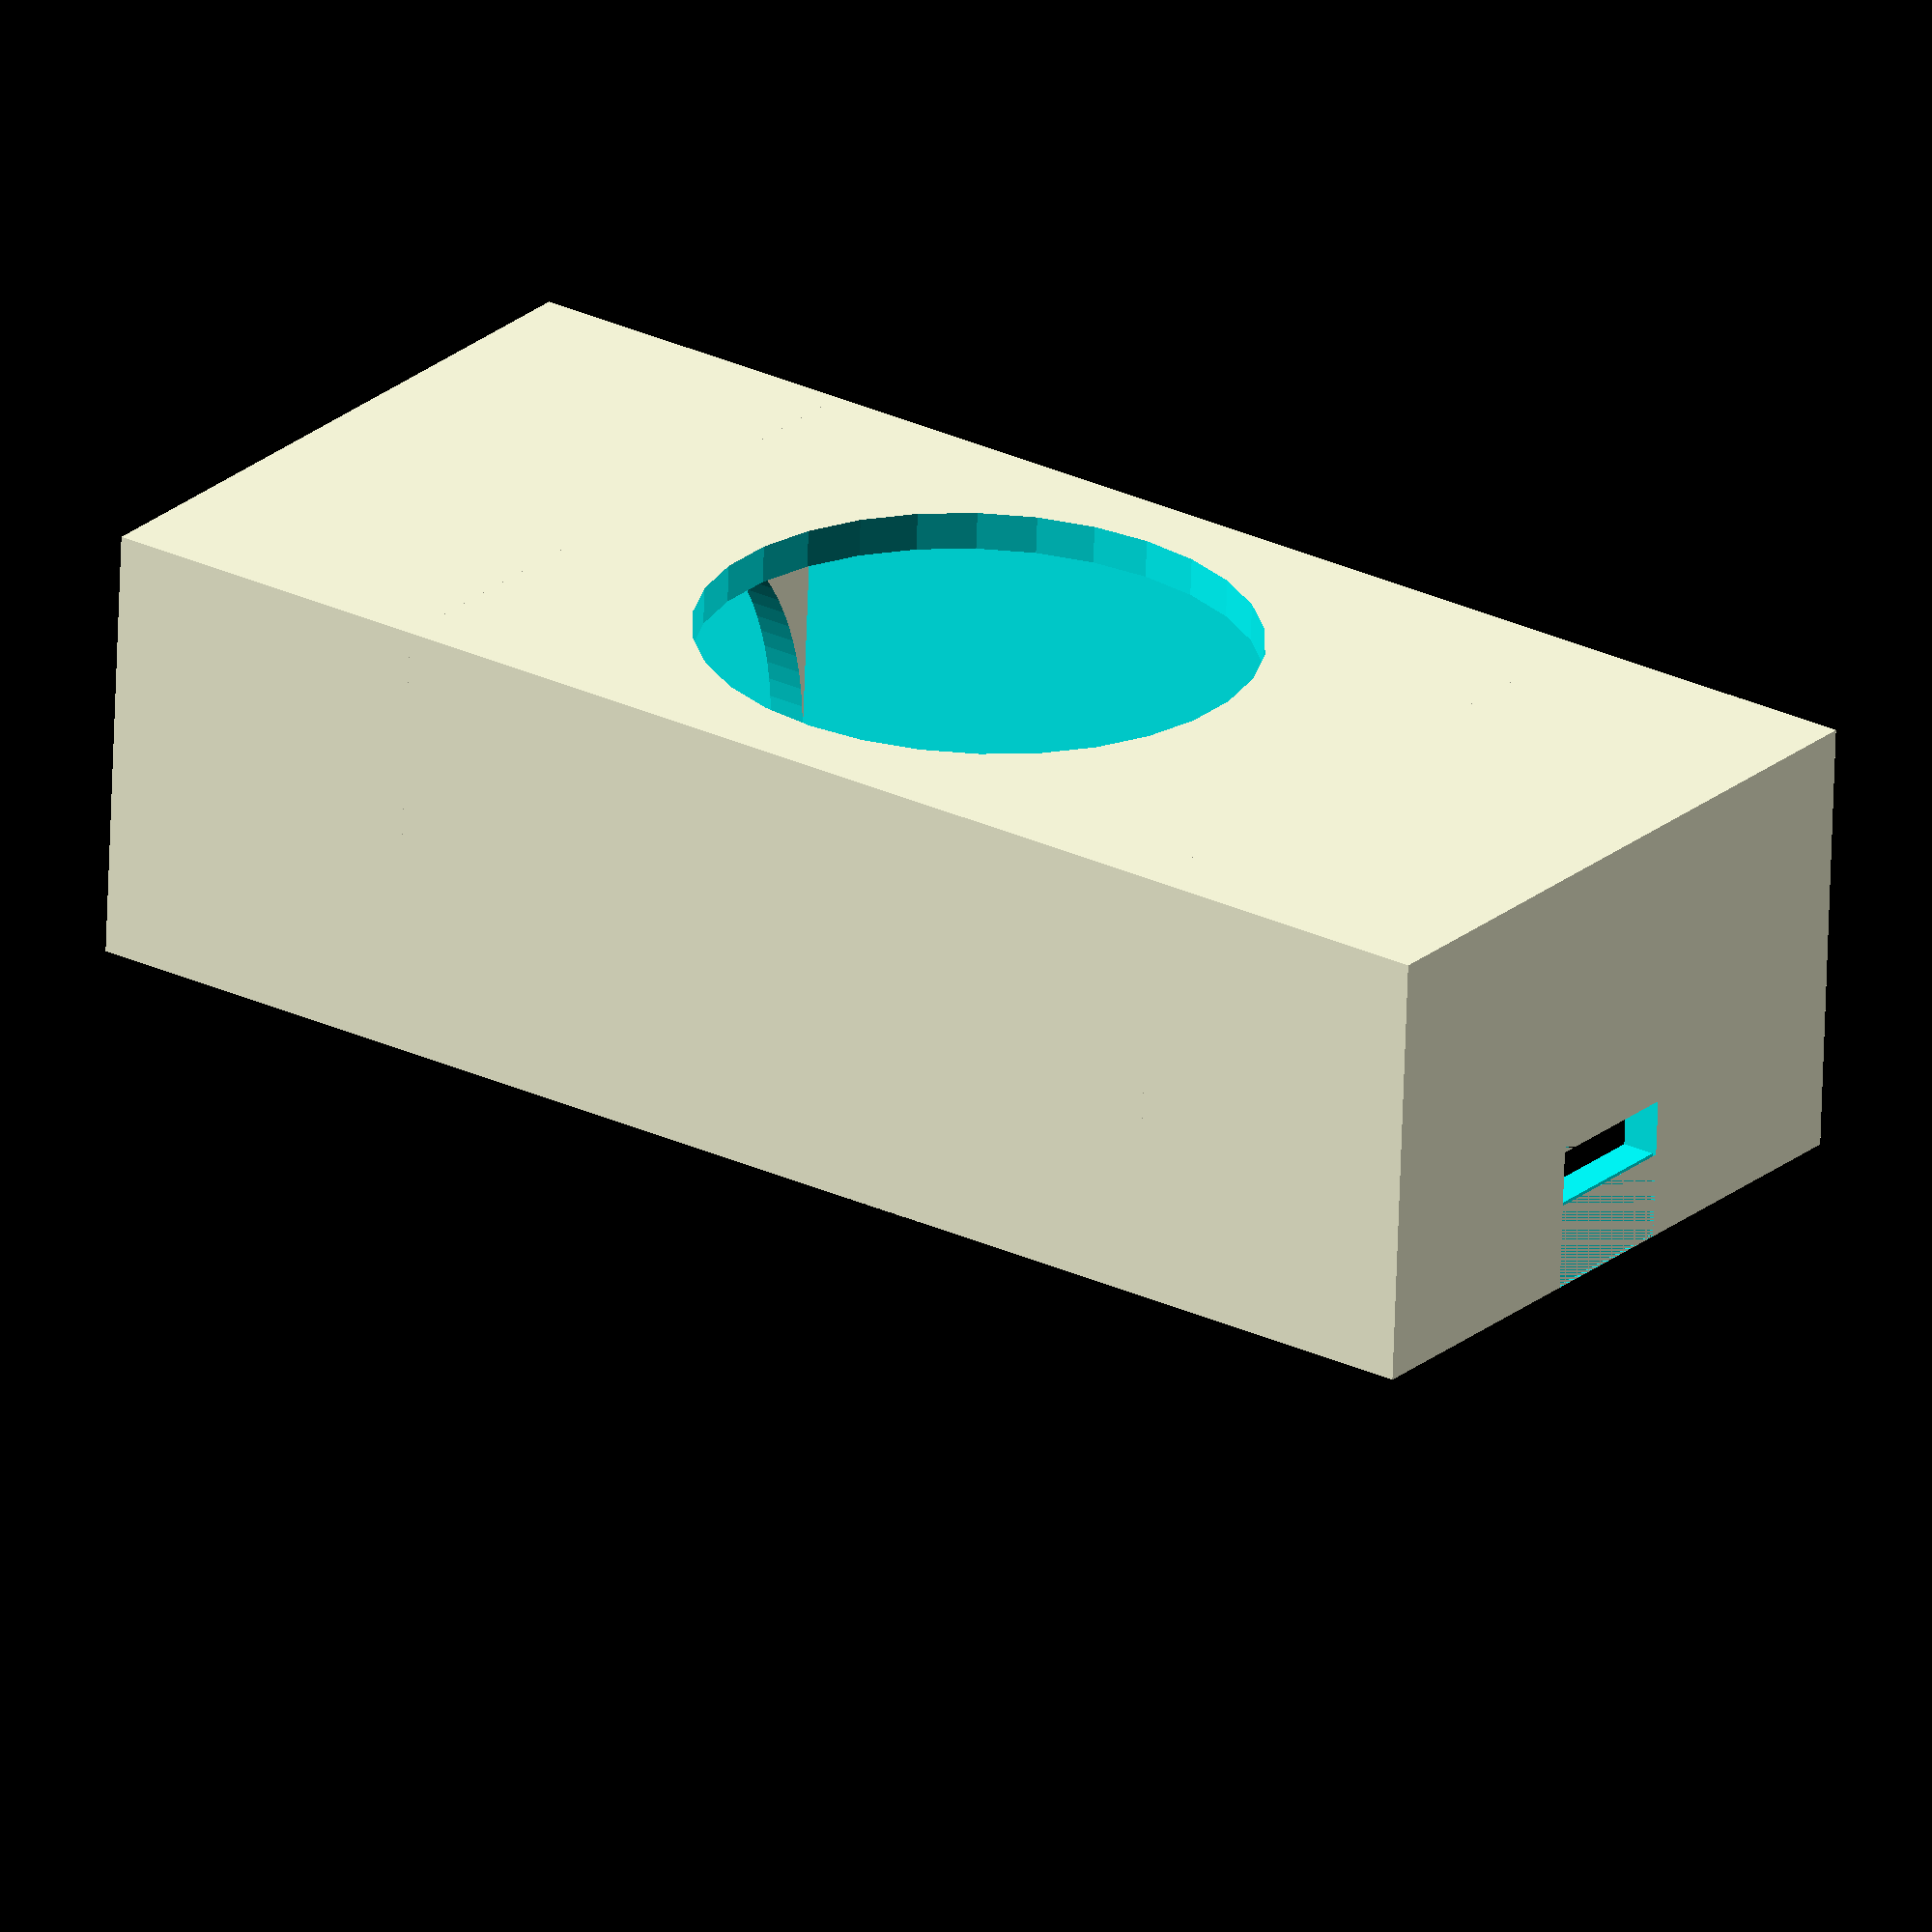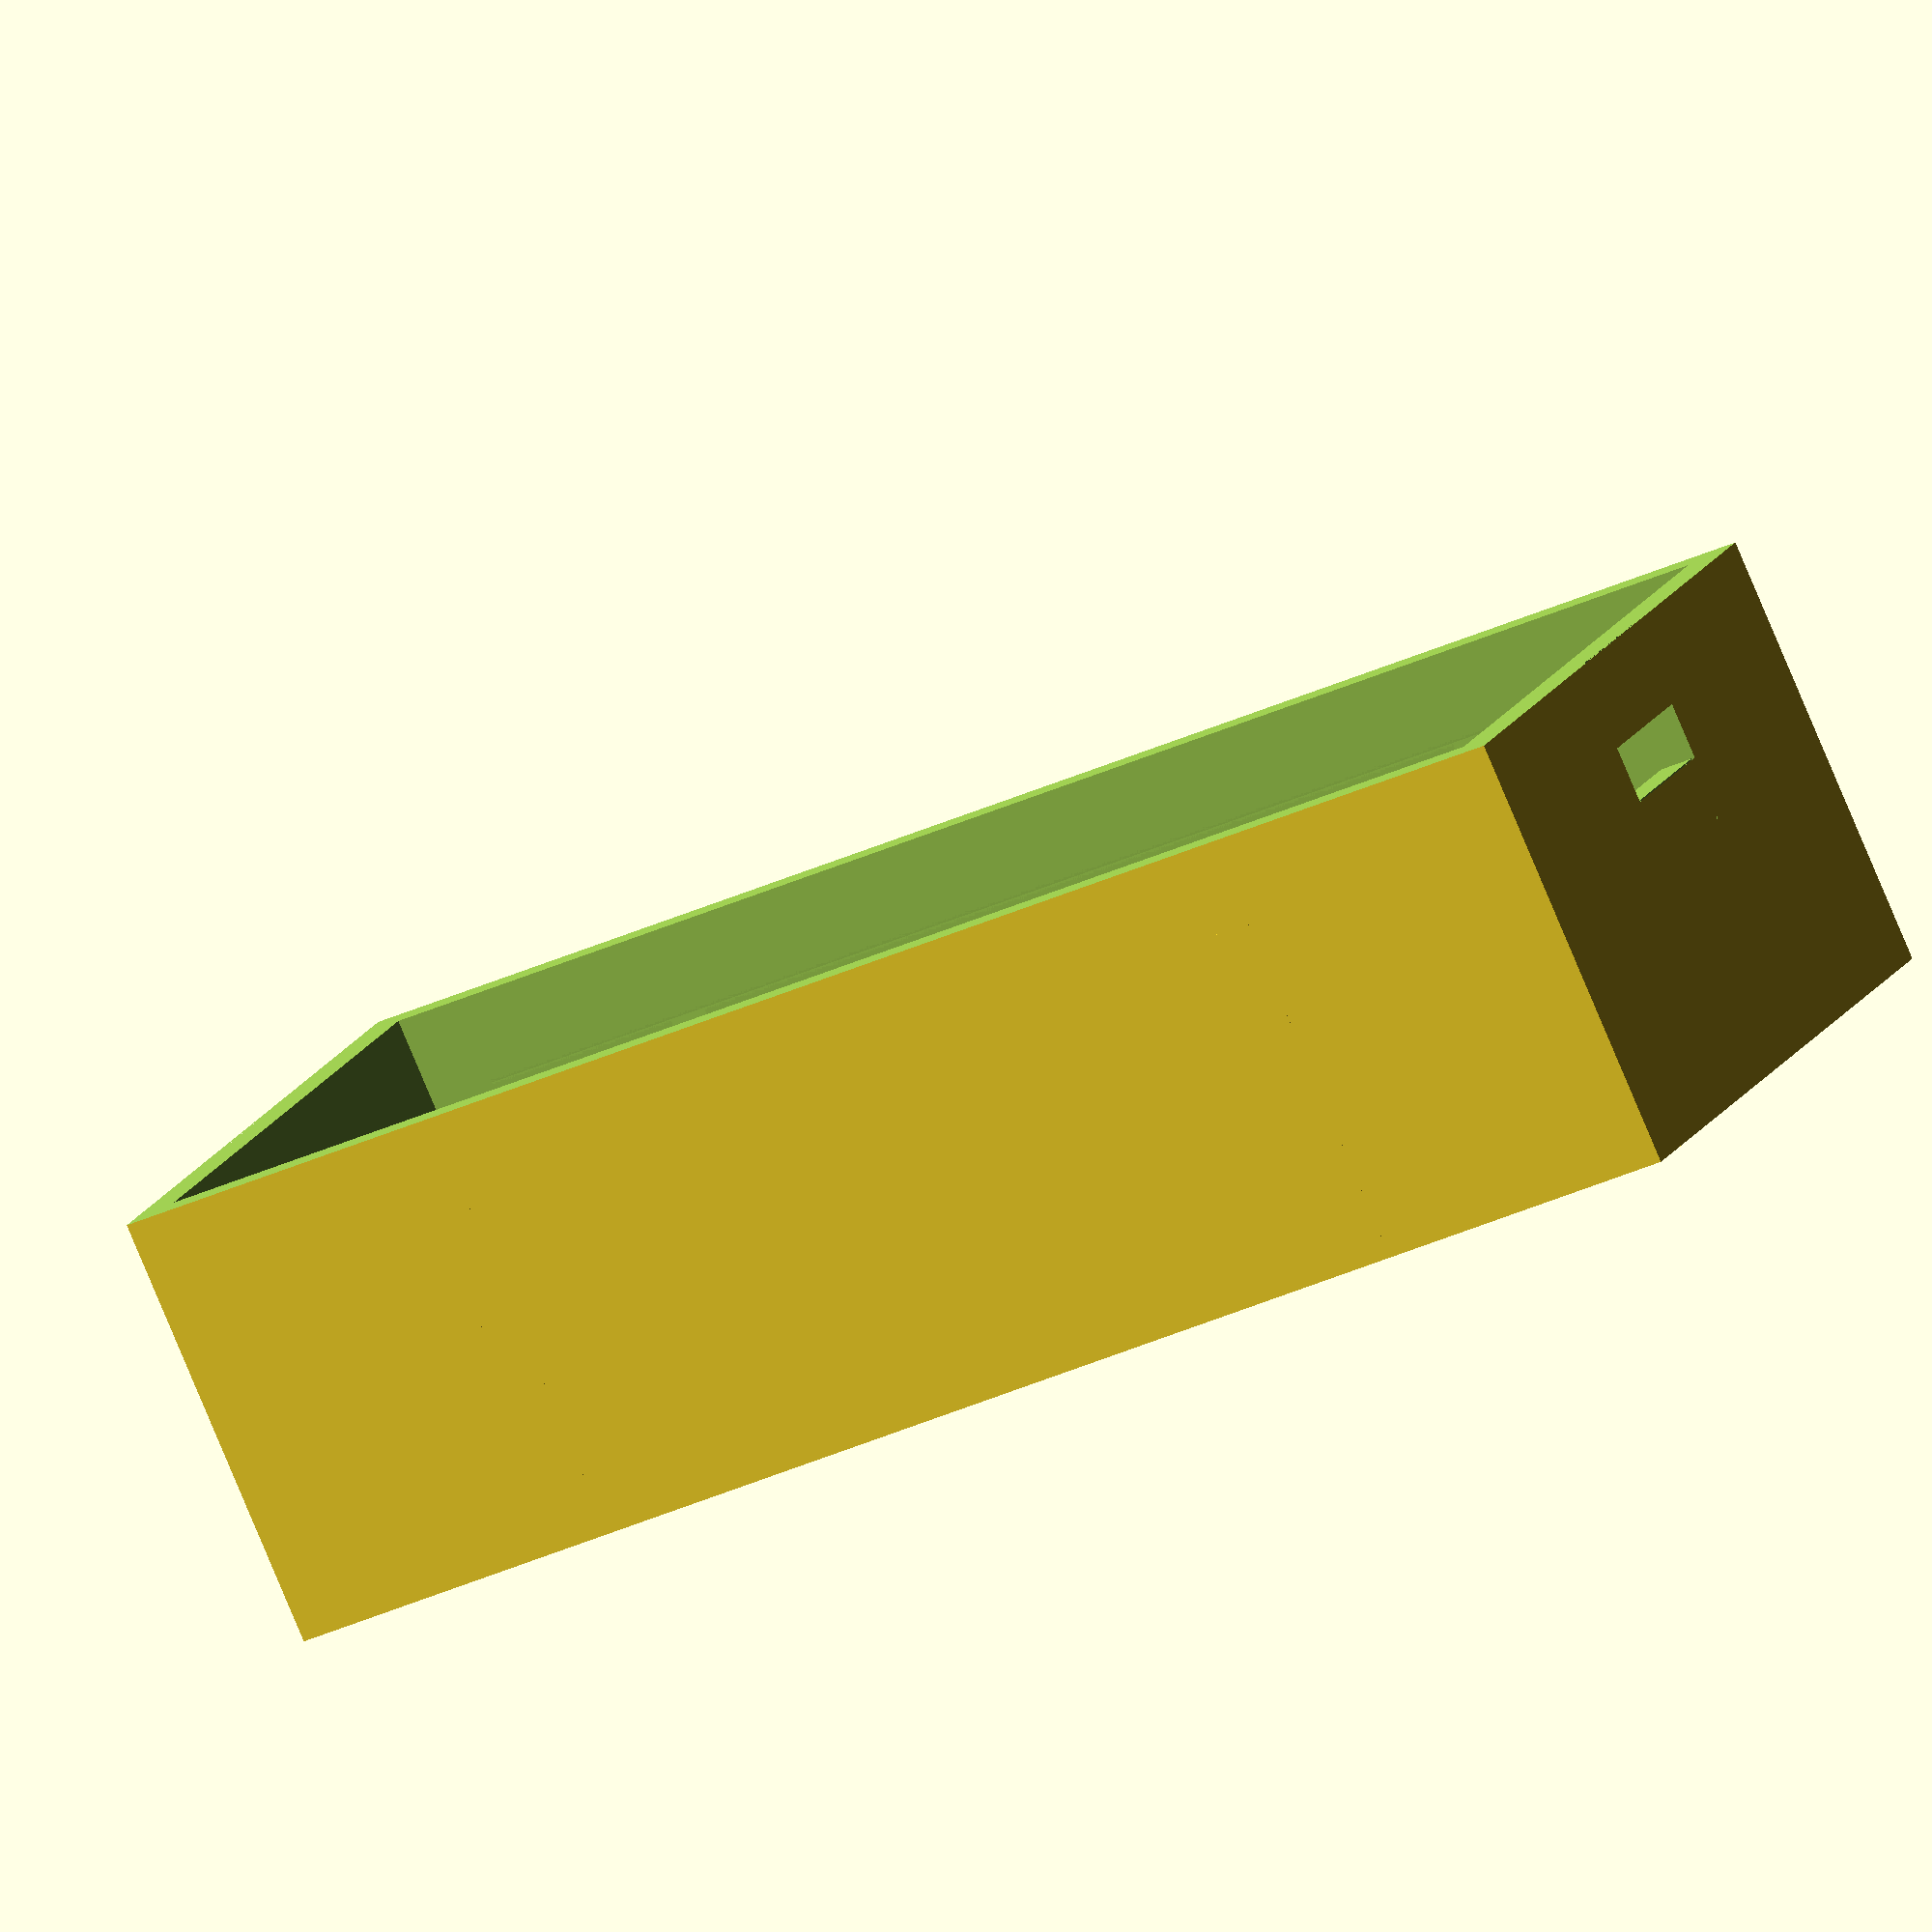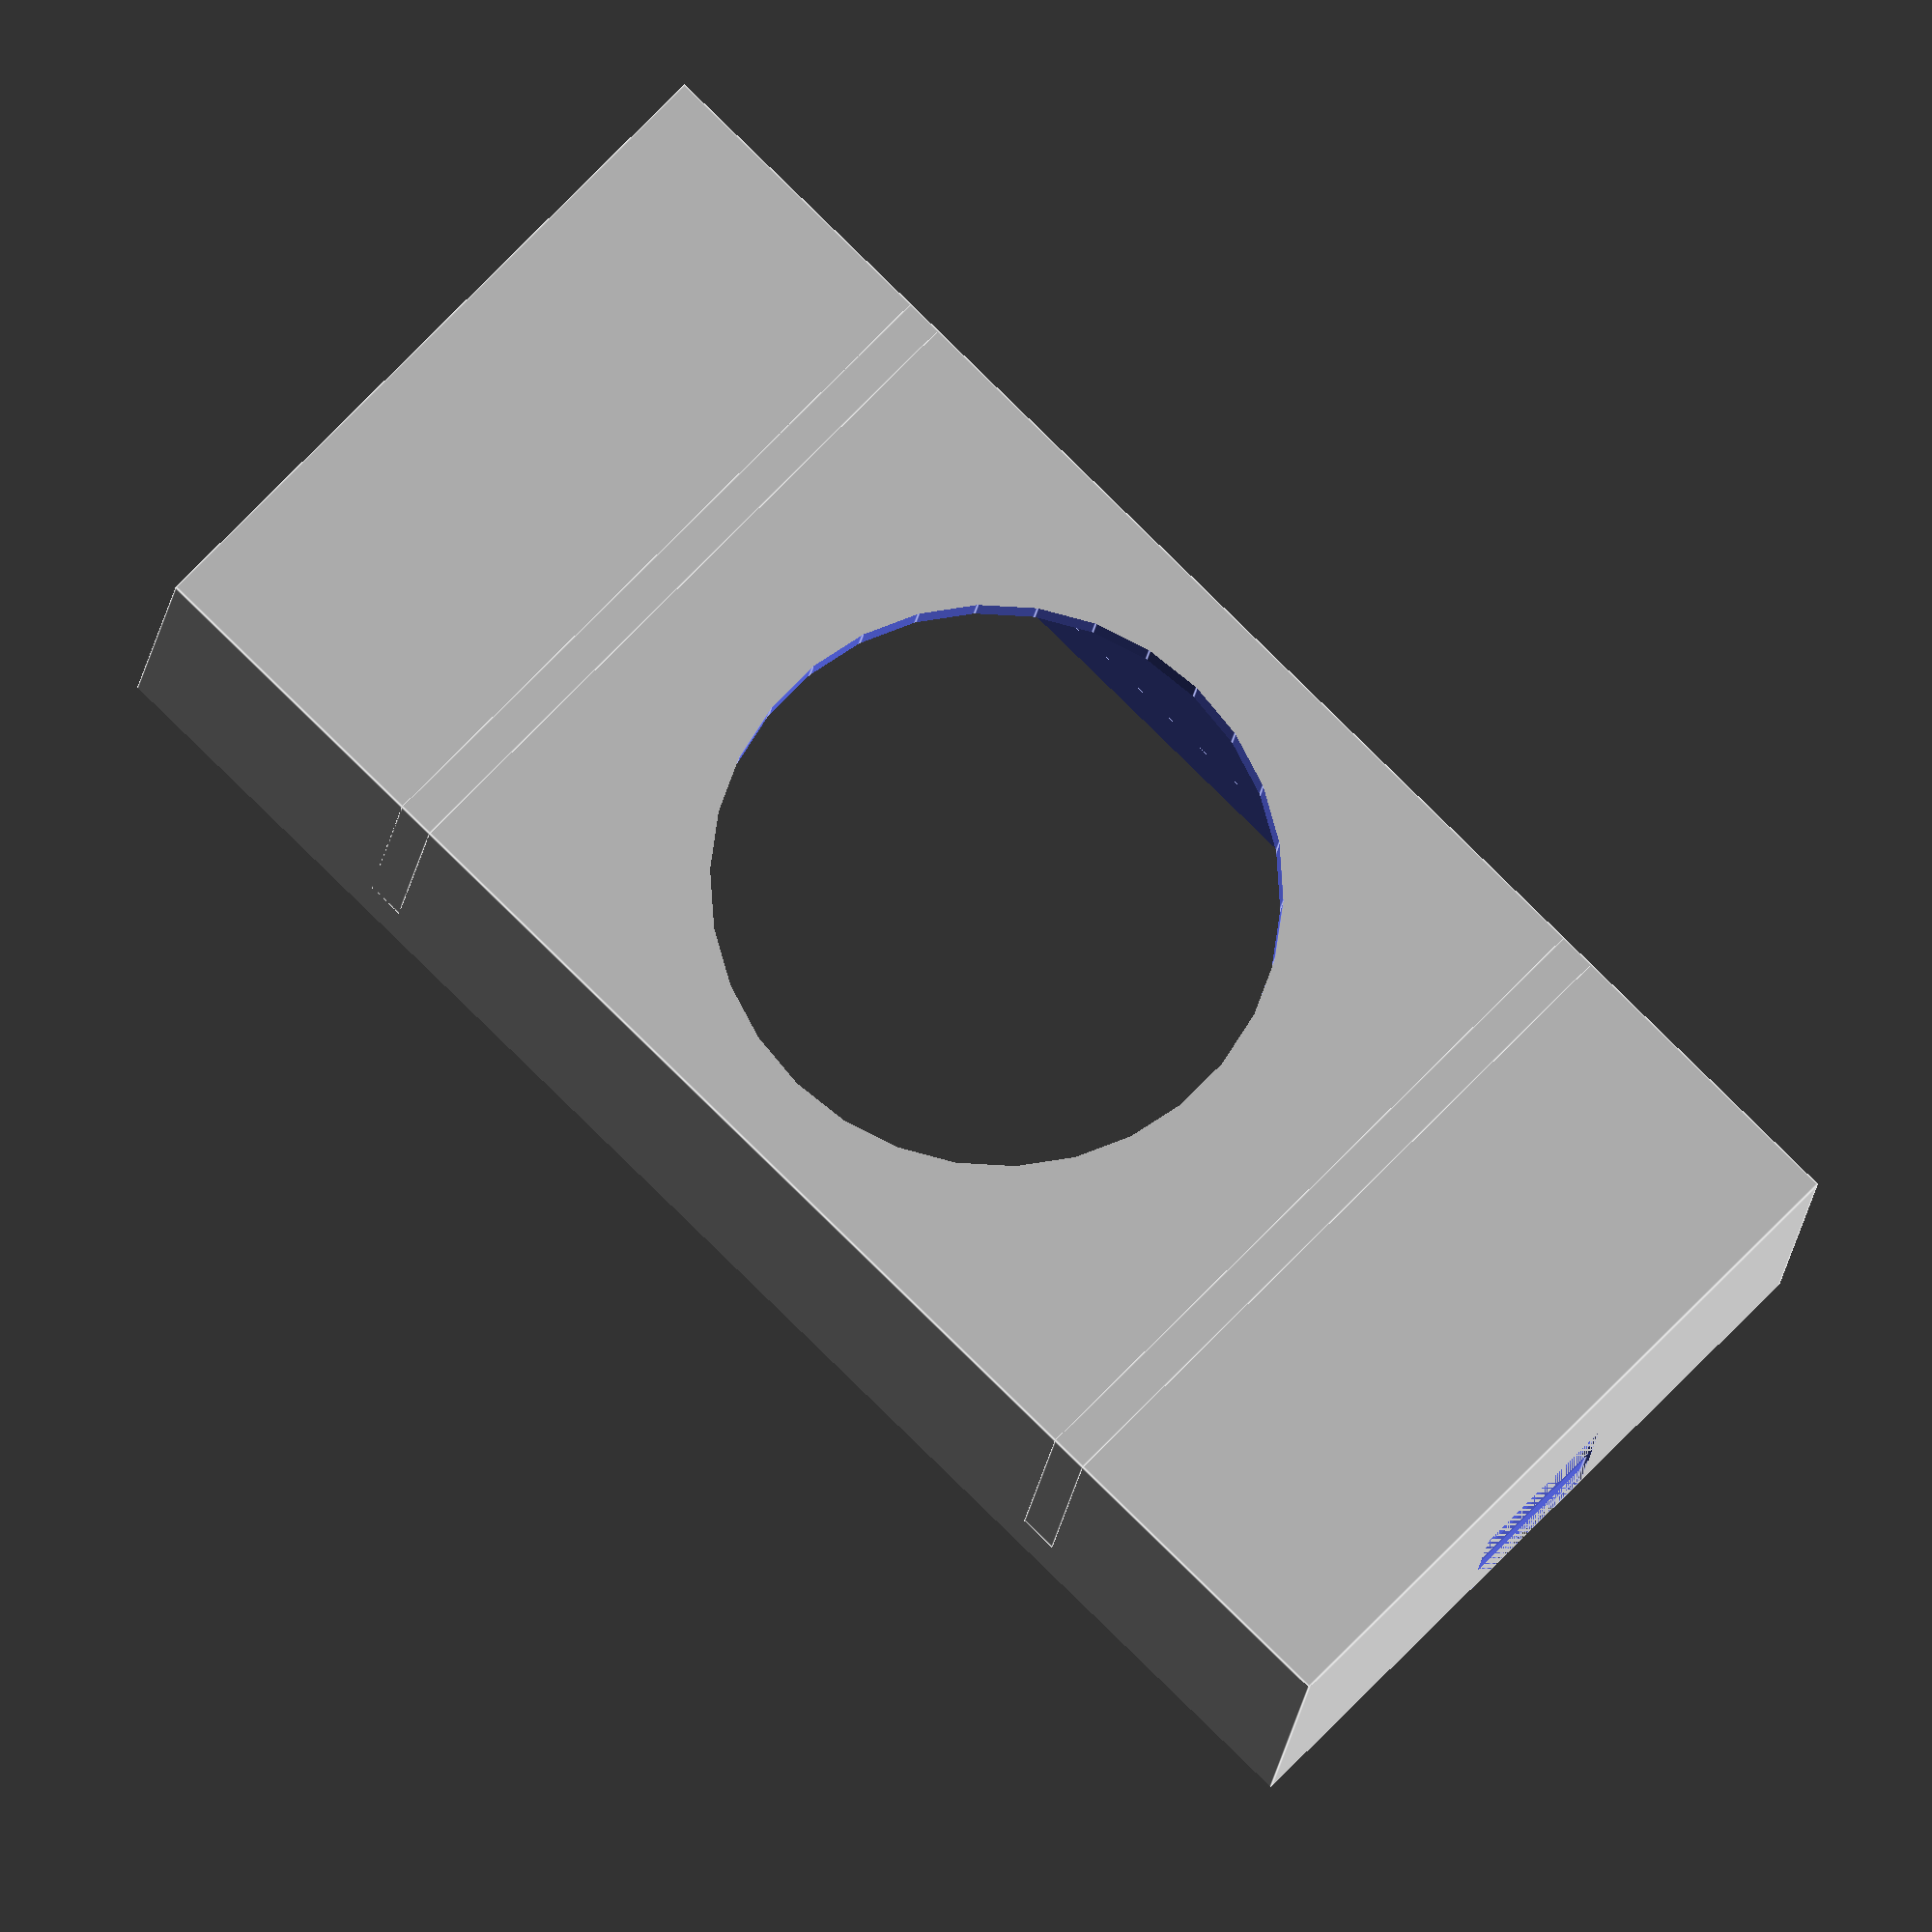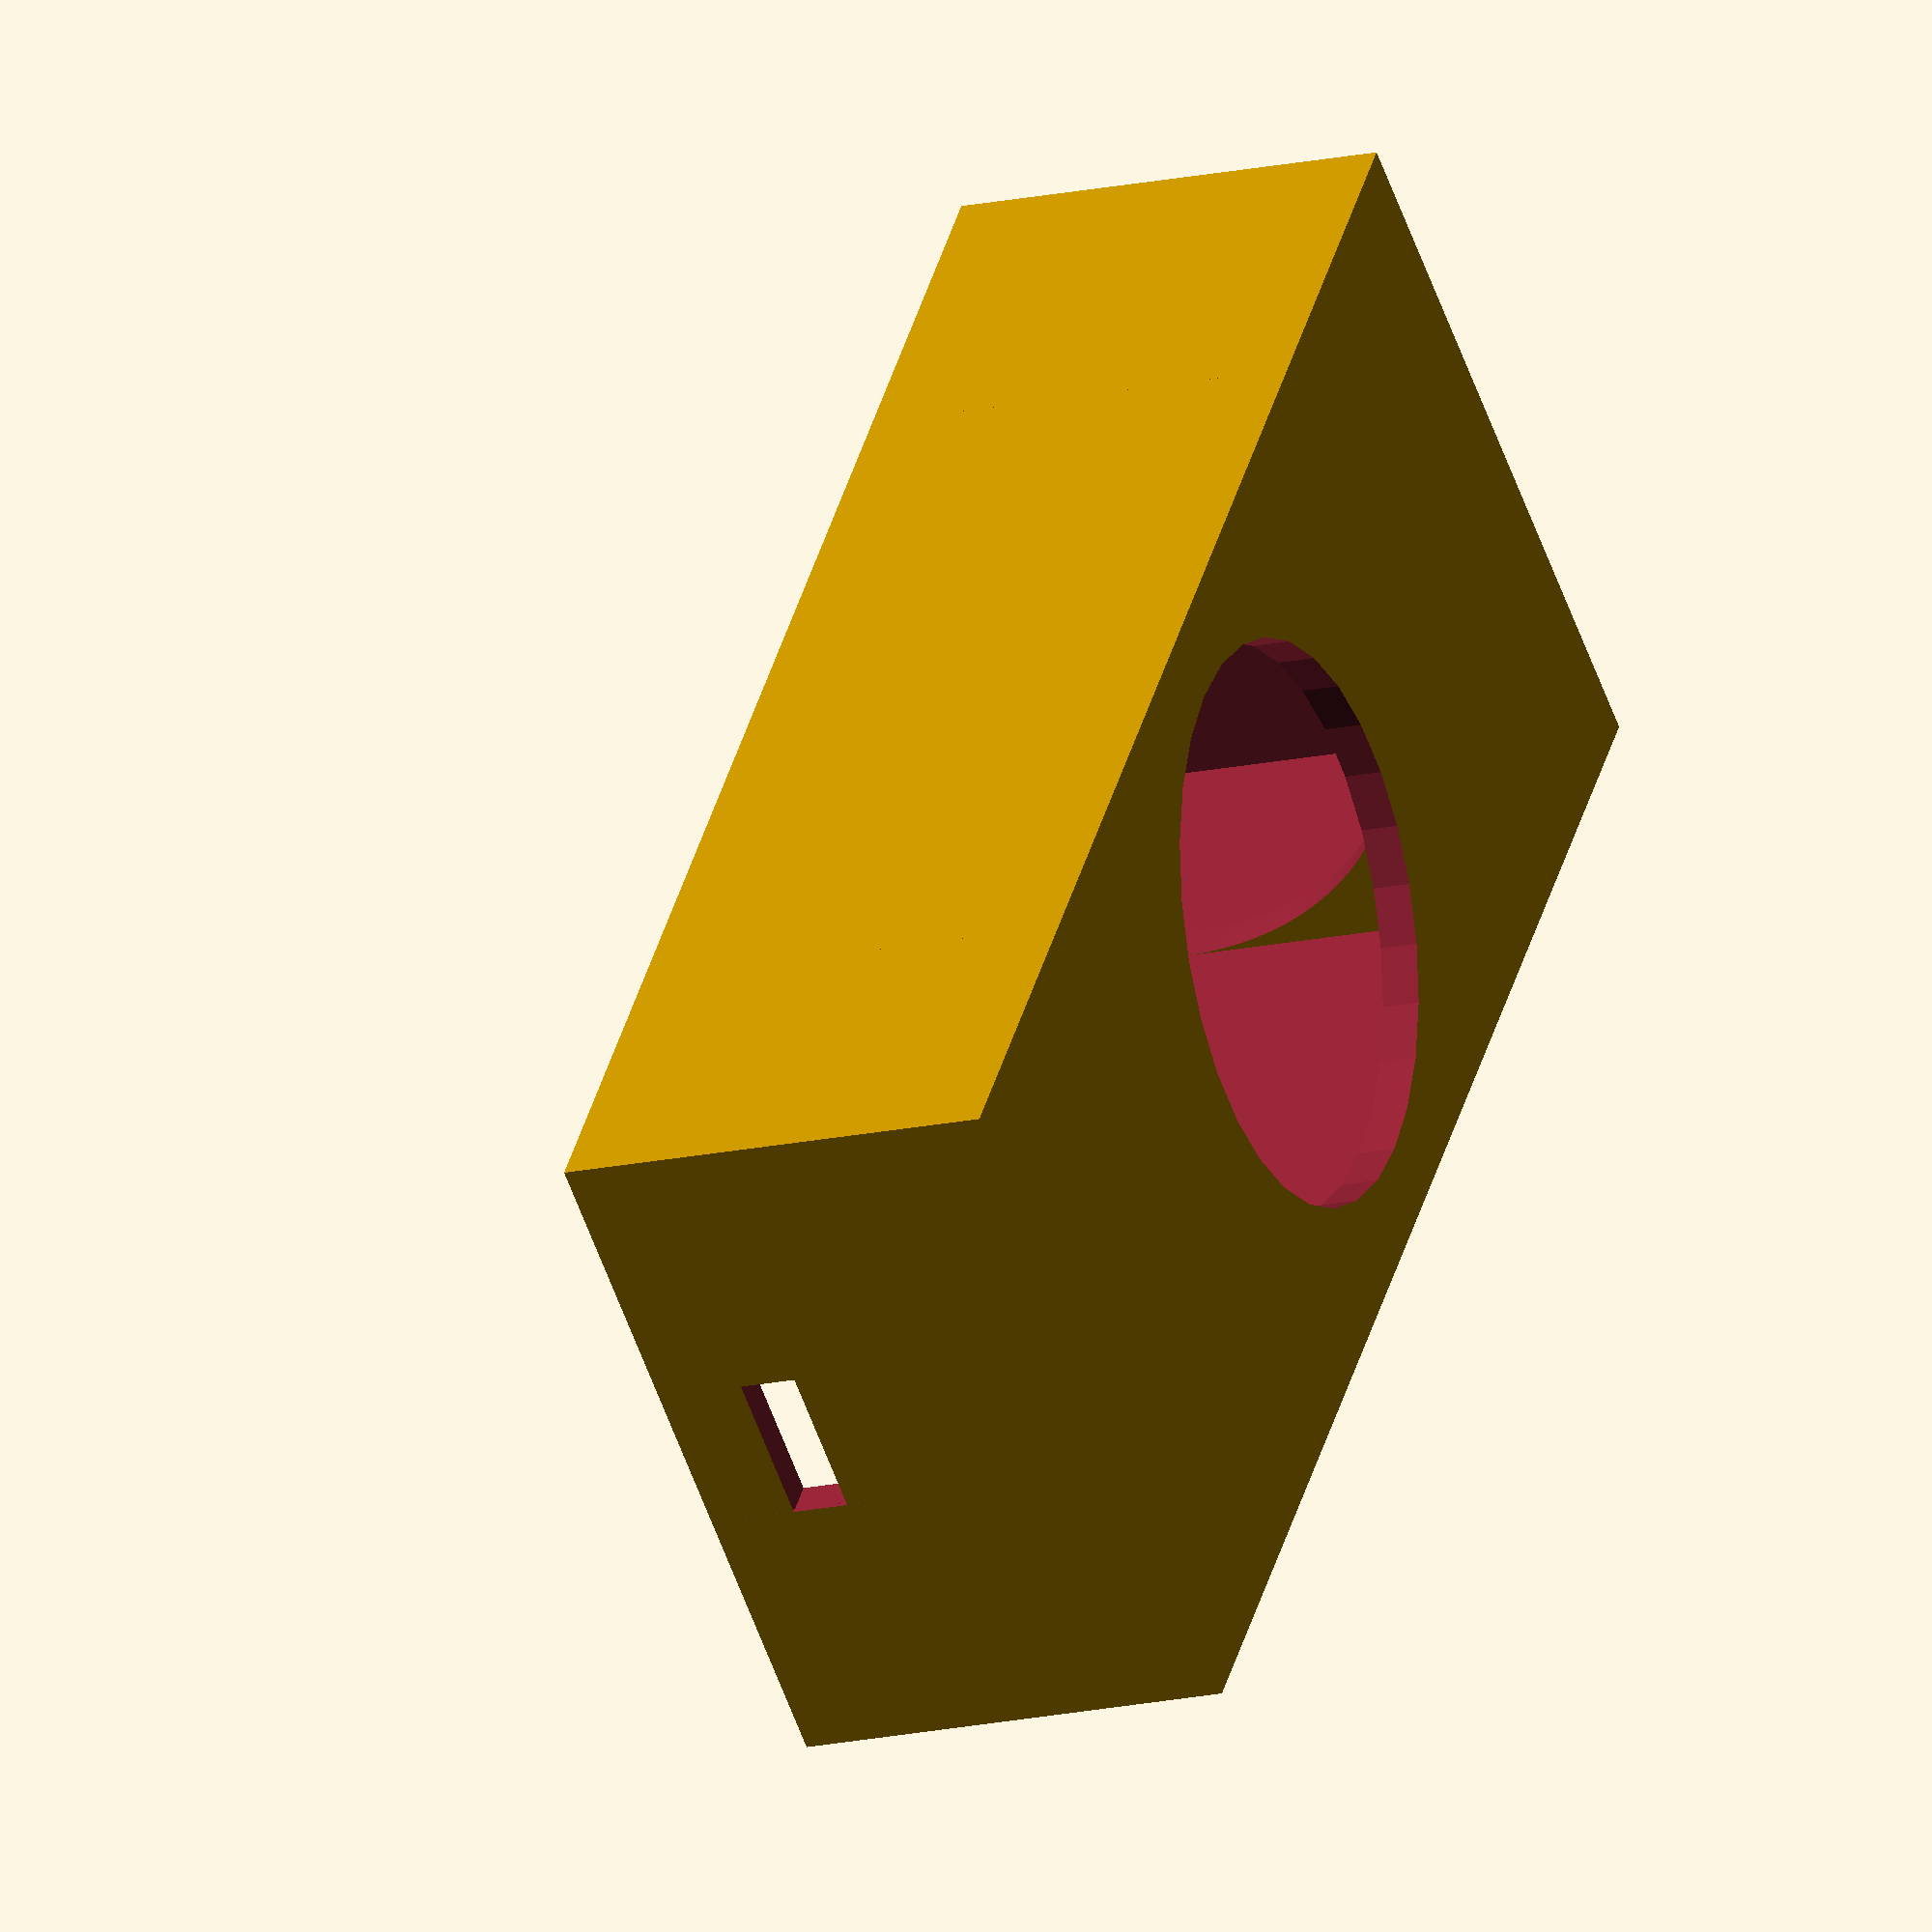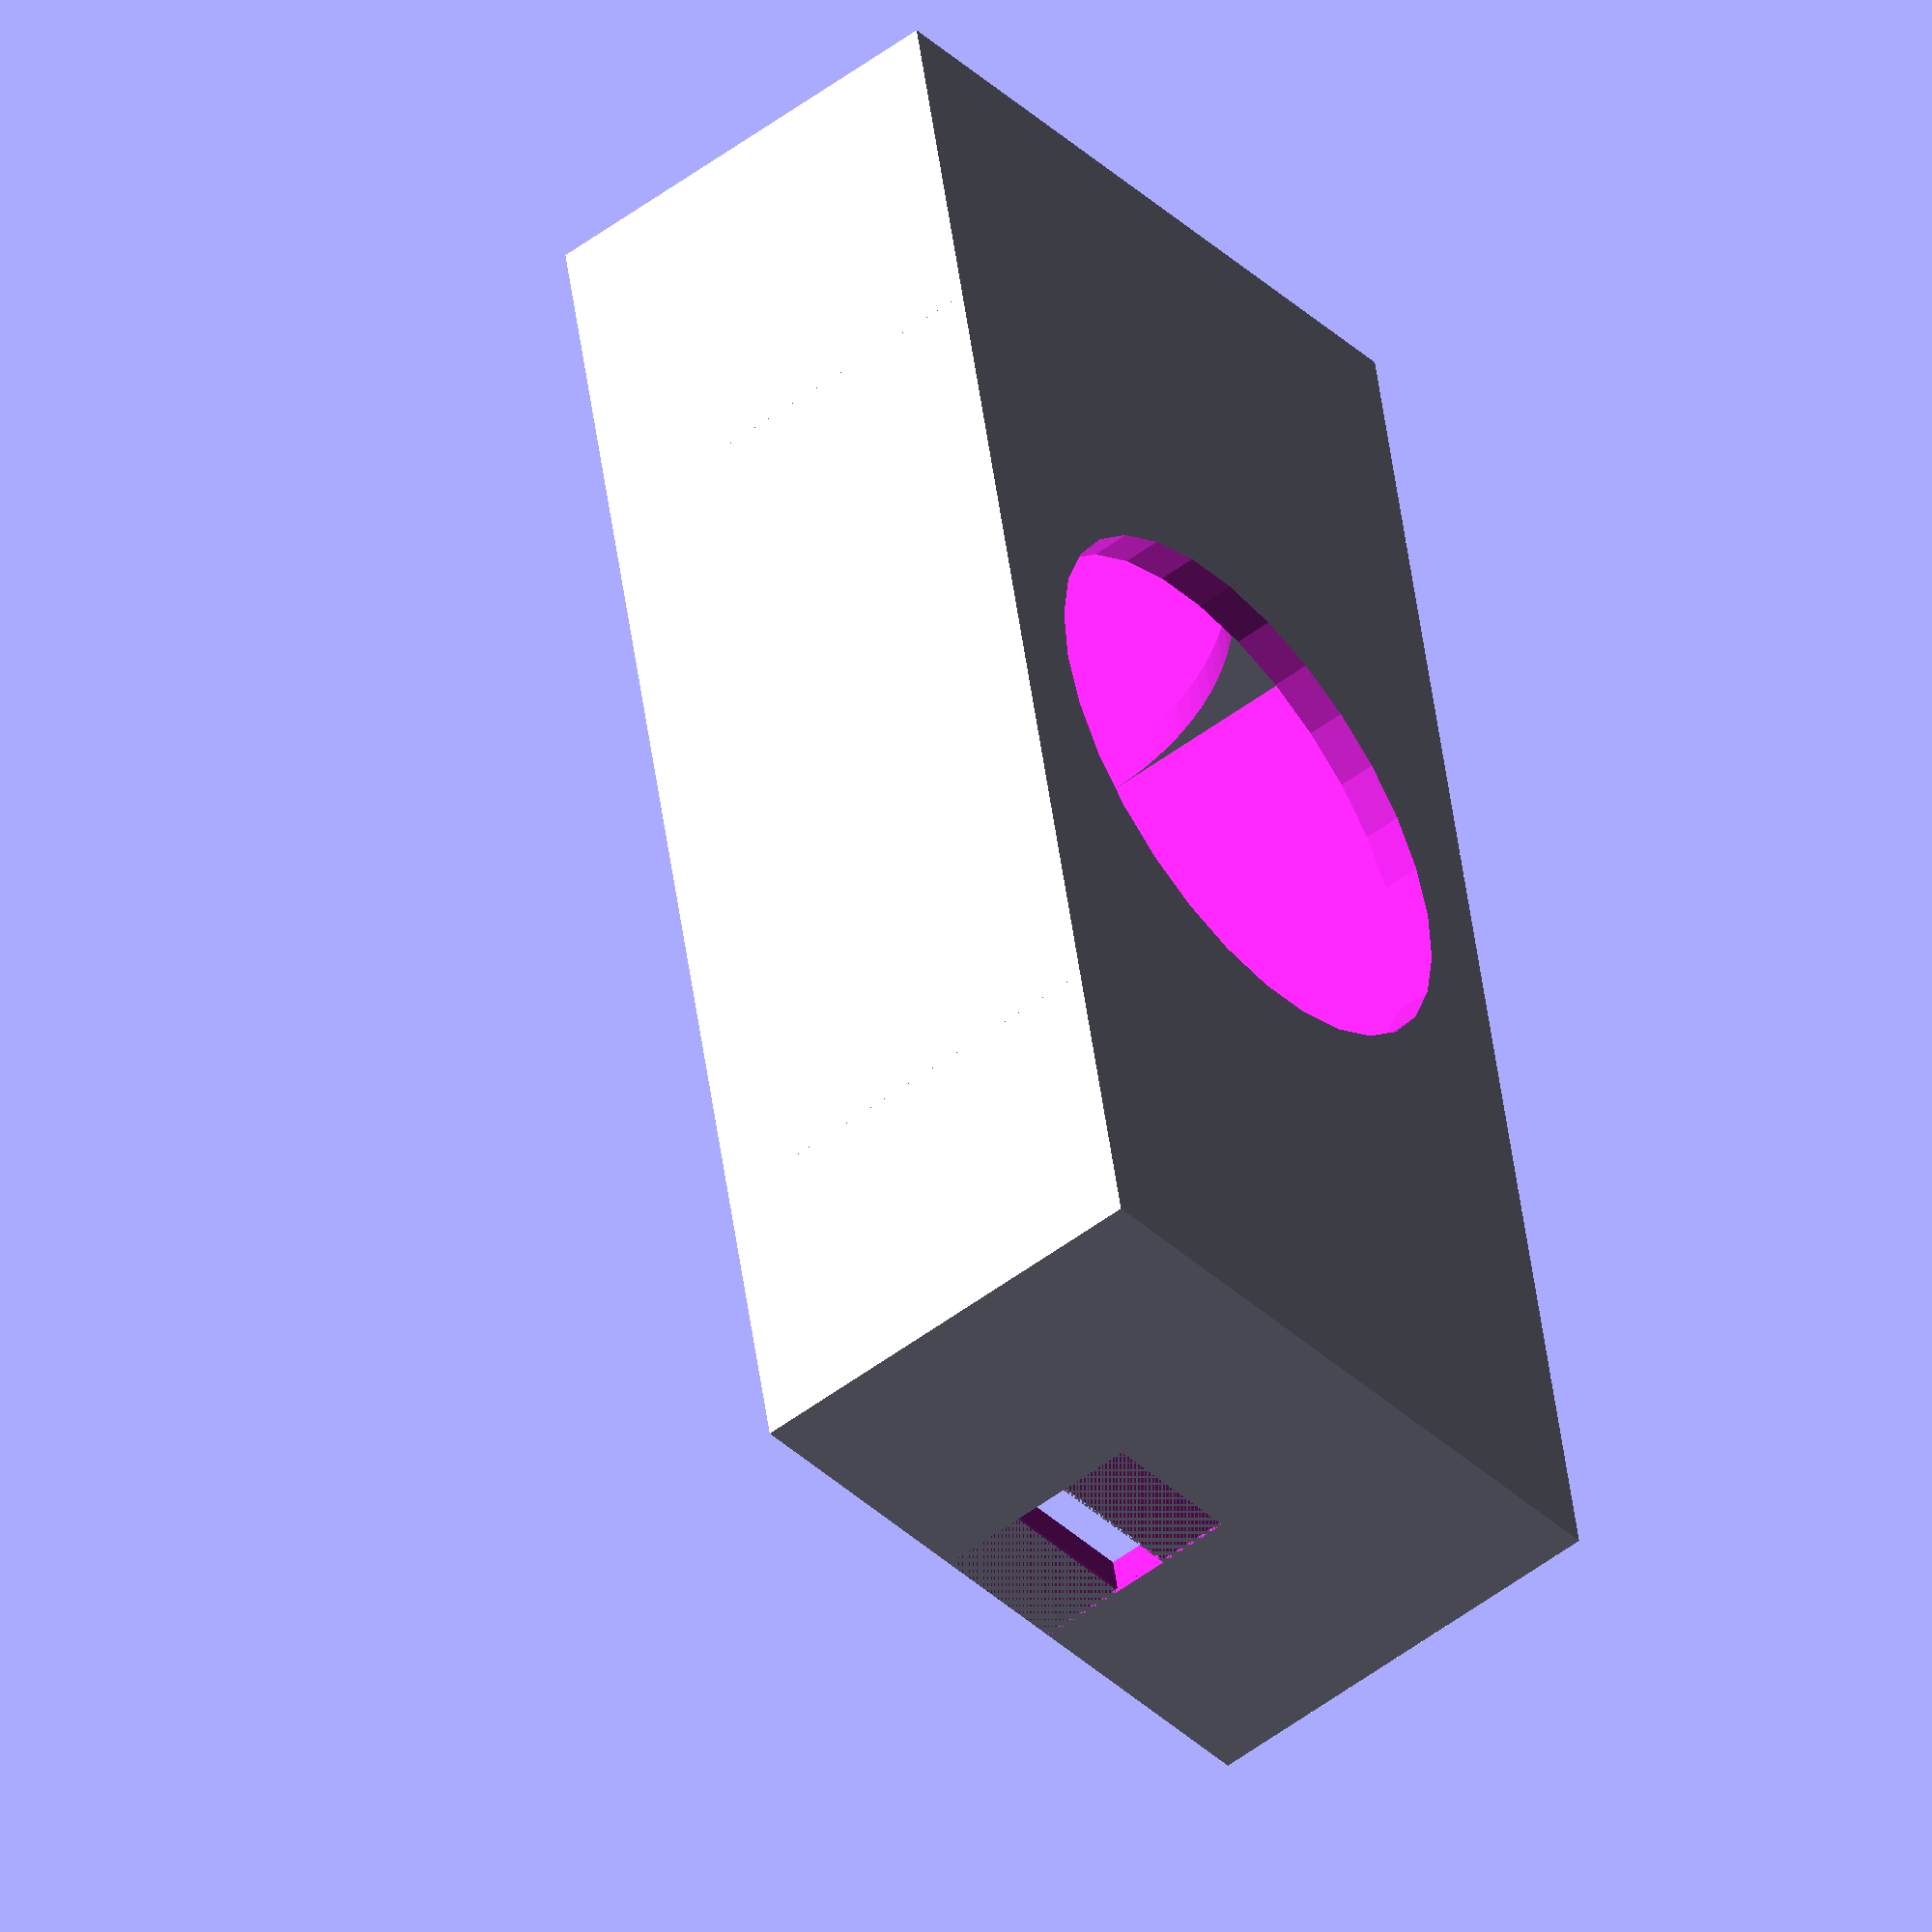
<openscad>
// printer-specific fudge setting to allow enough clearance
diameter_fudge = 0.4;

// cell dimensions, measured to 32860 cell in-hand
cell_diameter = 33 + diameter_fudge;
cell_height = 70;

// configured for Keystone "209" clip:
clip_gap = 3.5; // gap between wall of holder and battery where spring clip sits, compressed size
clip_wall = 1.78; // width of printed wall onto which clip clips
clip_top_wall_to_hook = 4.6; // minimum distance between edge of clip wall and hook on clip
clip_width = 8.15;
clip_height = 11.5;

// holder dimensions
wall_thickness = 2.0;

// calculated dimensions
box_width = cell_diameter + wall_thickness*2;
box_height = cell_height + clip_gap*2 + wall_thickness*2;
box_depth = cell_diameter + wall_thickness*2;
hole_width = cell_diameter;
hole_height = cell_height + clip_gap*2;
hole_depth = cell_diameter;

// transparent battery image
module battery(cell_height, cell_diameter) {
    cylinder(h=cell_height, d=cell_diameter, center=true, $fn=100);
}
//%battery(cell_height, cell_diameter);


difference(){
    // positive shapes
    union(){
        // main box shape
        difference(){
            cube([box_width, box_depth, box_height], center=true); // box outside
            cube([hole_width, hole_depth, hole_height], center=true); // box cutout
            translate([0,box_depth/2+clip_top_wall_to_hook,0]){cube([box_width+1, box_depth, box_height+1], center=true);} // box top cut off
        }
        // mid supports
        translate([0,-box_depth/4,cell_height/3]){cube([box_width, box_depth/2, wall_thickness],center=true);}
        translate([0,-box_depth/4,-cell_height/3]){cube([box_width, box_depth/2, wall_thickness],center=true);}
    }
    // negative shapes
    union(){
        battery(cell_height, cell_diameter);
        // clip hook hole
        translate([0,-3/2,0]){cube([clip_width, 3, box_height+1], center=true);}
        // clip indentations
        notch_depth = wall_thickness-clip_wall;
        translate([0,-(clip_height/2)+clip_top_wall_to_hook,box_height/2-notch_depth/2]){cube([clip_width,clip_height,notch_depth],center=true);}
        translate([0,-(clip_height/2)+clip_top_wall_to_hook,-box_height/2+notch_depth/2]){cube([clip_width,clip_height,notch_depth],center=true);}
        // speed holes
        rotate([90,0,0]){cylinder(h=box_width+1, d=hole_width-4,center=true);}
    }
}
</openscad>
<views>
elev=332.5 azim=183.4 roll=305.8 proj=o view=solid
elev=35.7 azim=311.5 roll=301.2 proj=o view=solid
elev=277.8 azim=173.1 roll=134.4 proj=o view=edges
elev=141.0 azim=290.0 roll=345.5 proj=o view=solid
elev=131.5 azim=309.1 roll=7.4 proj=o view=solid
</views>
